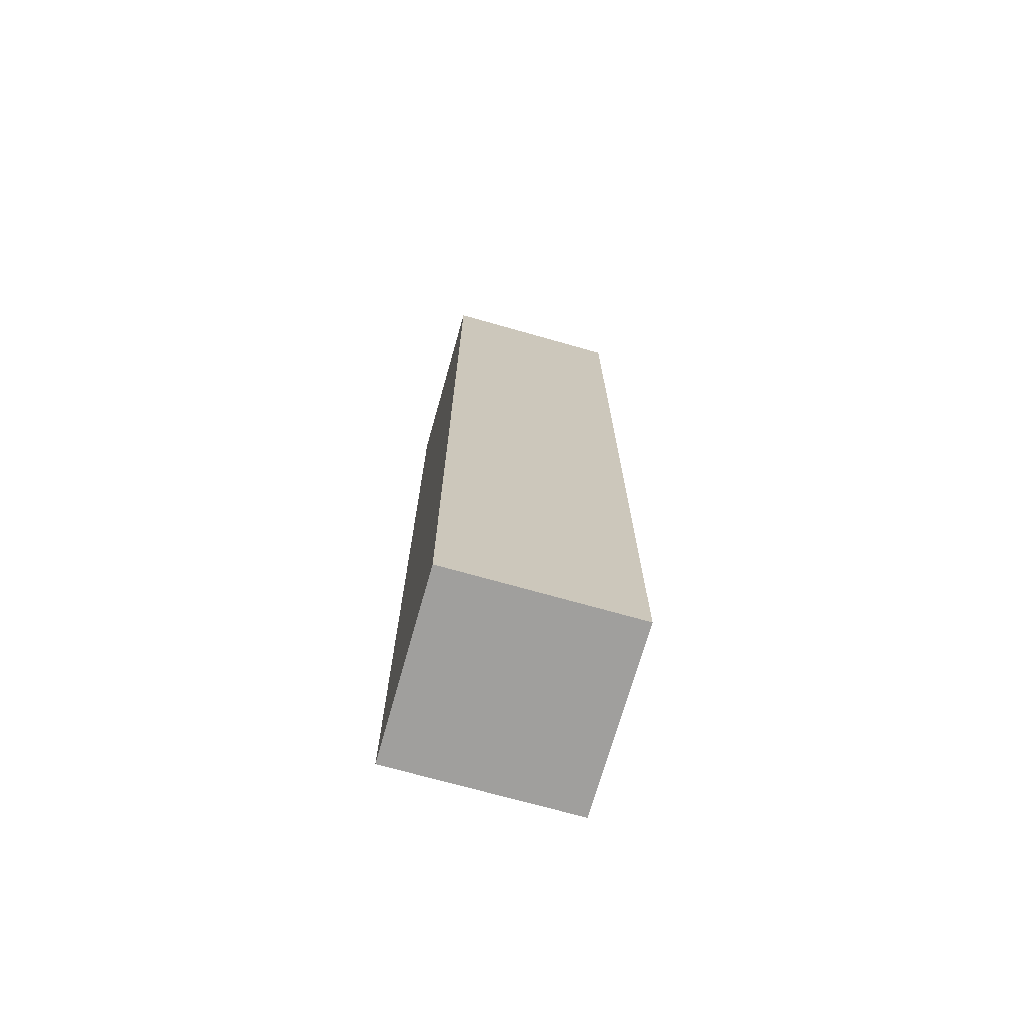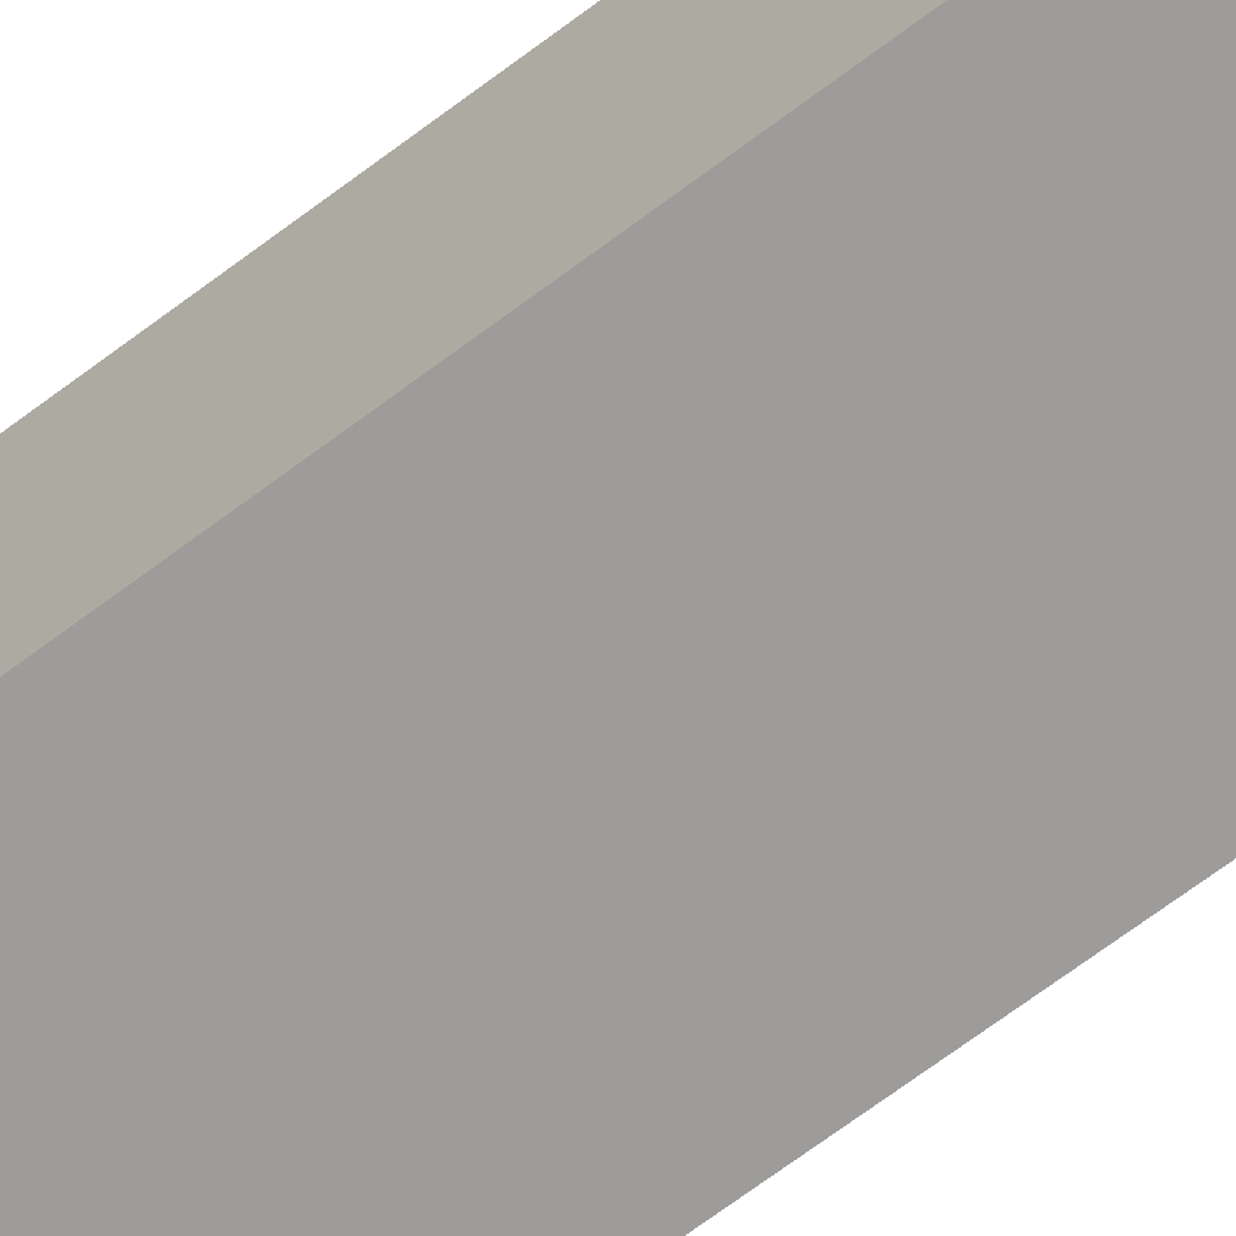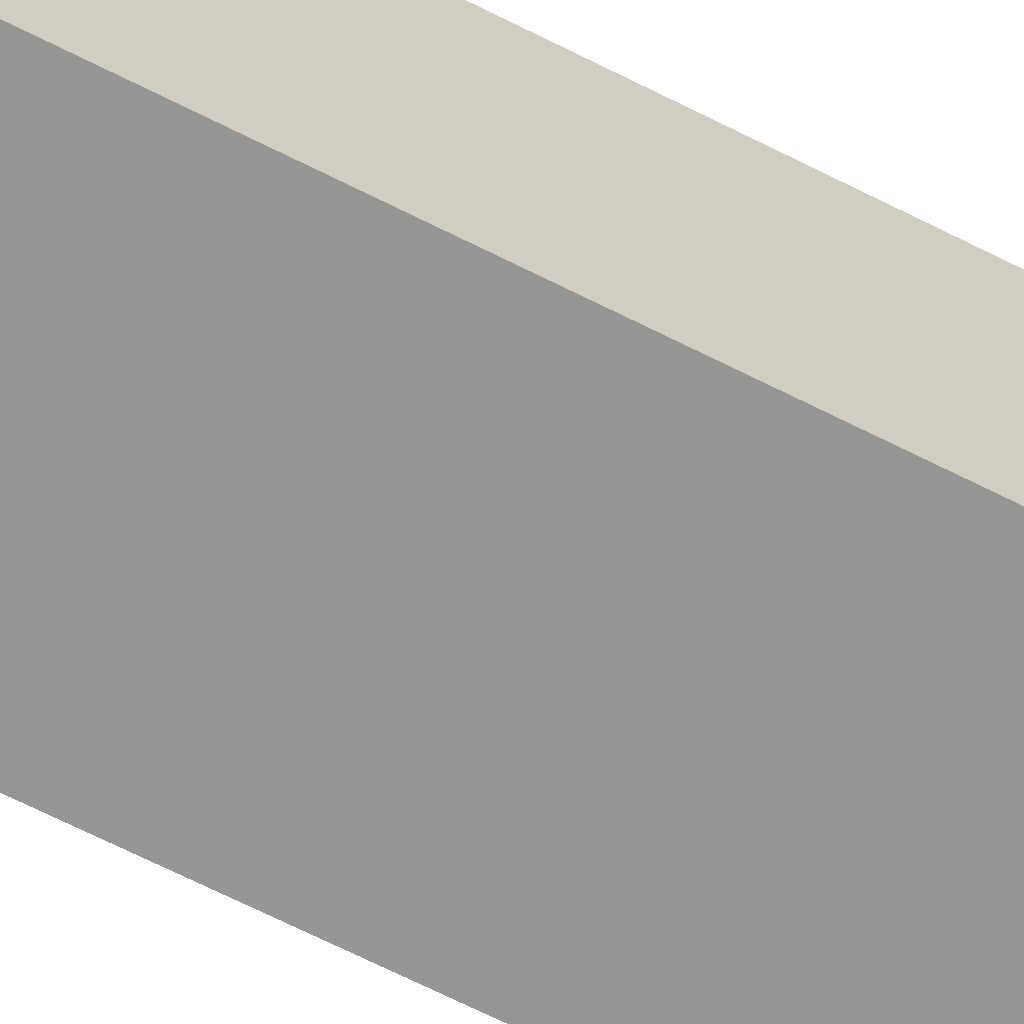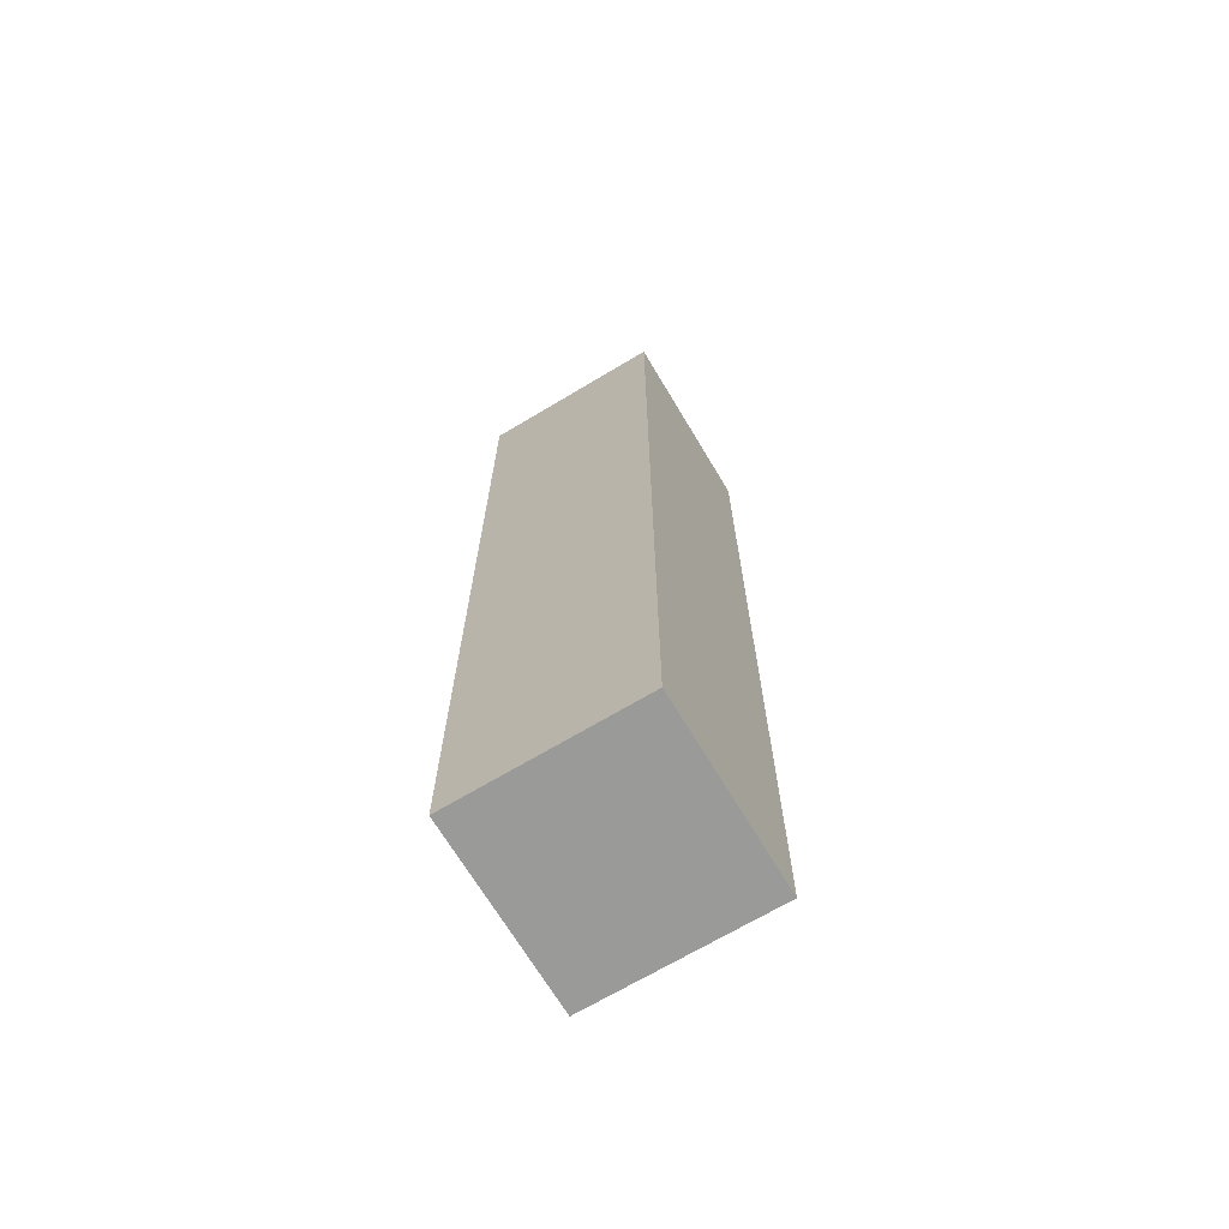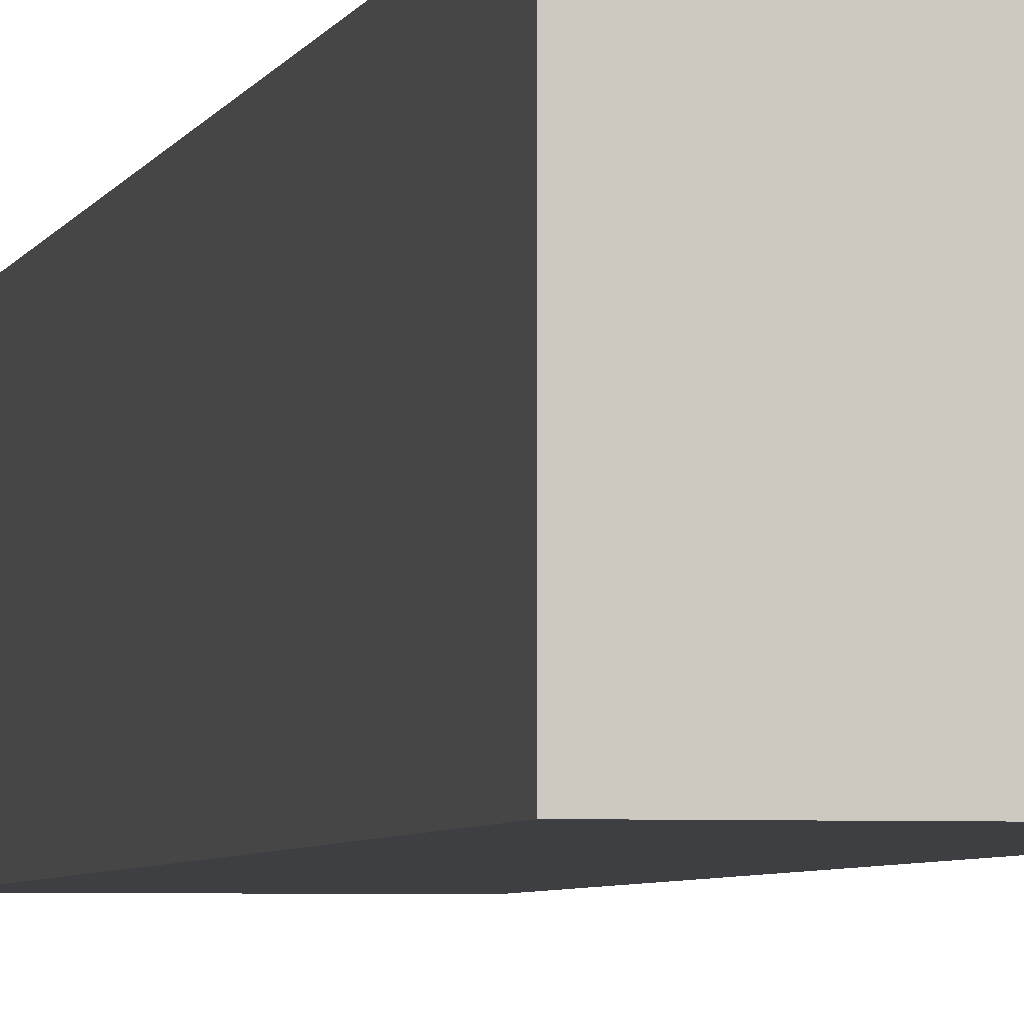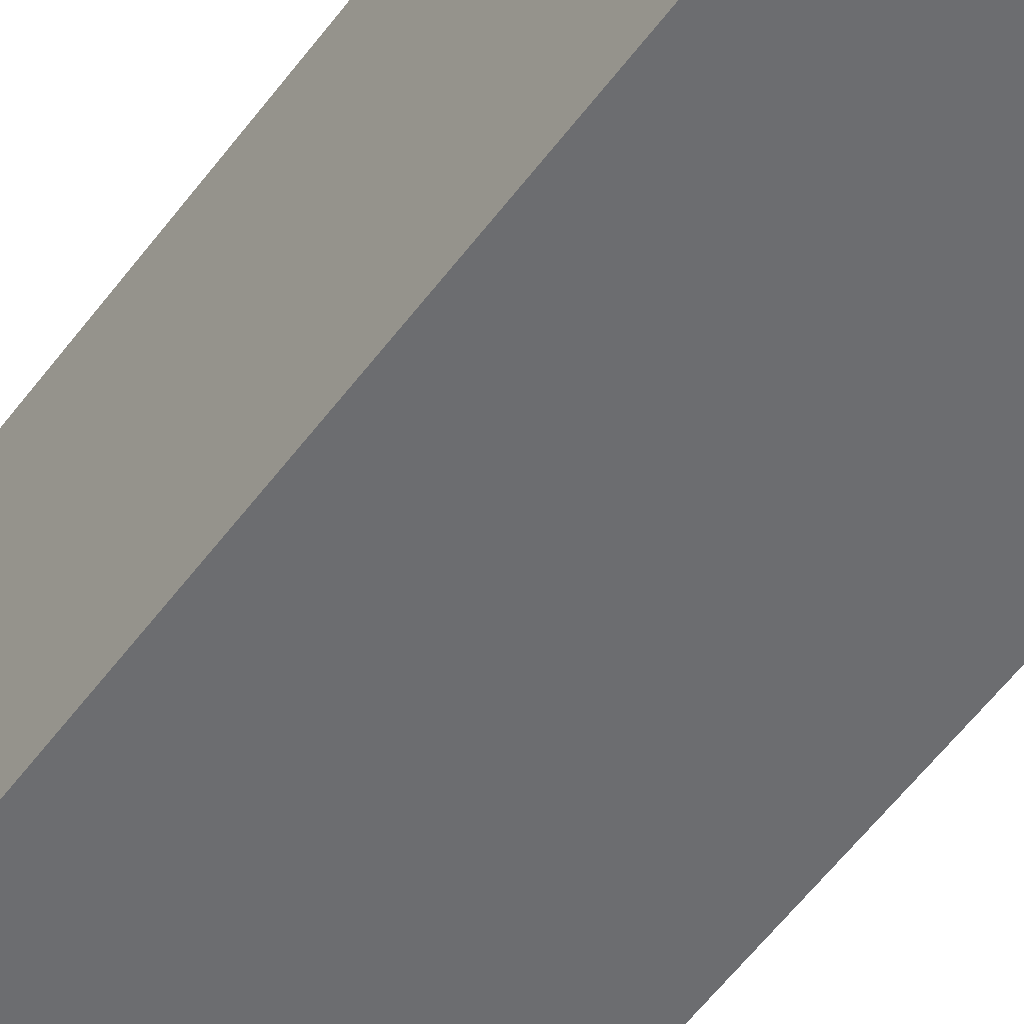
<metadata>
{"format":"obj","ext":"obj","renderer":"f3d","projection":"perspective","resolution":1024,"background":"white","views":[{"elev":-71.4,"azim":164.2,"up":"+Z"},{"elev":-70.2,"azim":126.8,"up":"+Y"},{"elev":-67.7,"azim":-116.9,"up":"+Y"},{"elev":-69.2,"azim":-149.1,"up":"+Z"},{"elev":-3.9,"azim":-11.7,"up":"+Y"},{"elev":-54.0,"azim":-35.3,"up":"+Y"}]}
</metadata>
<code>
g bone_3
v 0.04469 -0.04469 -0
v -0.04469 -0.04469 -0
v -0.04469 -0.04469 0.4552
v 0.04469 -0.04469 0.4552
v 0.04469 0.04469 -0
v 0.04469 -0.04469 -0
v 0.04469 -0.04469 0.4552
v 0.04469 0.04469 0.4552
v -0.04469 0.04469 0.4552
v -0.04469 0.04469 -0
v 0.04469 0.04469 -0
v 0.04469 0.04469 0.4552
v -0.04469 -0.04469 0.4552
v -0.04469 -0.04469 -0
v -0.04469 0.04469 -0
v -0.04469 0.04469 0.4552
v 0.04469 0.04469 0.4552
v 0.04469 -0.04469 0.4552
v -0.04469 -0.04469 0.4552
v -0.04469 0.04469 0.4552
v 0.04469 0.04469 -0
v -0.04469 0.04469 -0
v -0.04469 -0.04469 -0
v 0.04469 -0.04469 -0
f -22 -23 -24
f -21 -22 -24
f -18 -19 -20
f -17 -18 -20
f -14 -15 -16
f -13 -14 -16
f -10 -11 -12
f -9 -10 -12
f -6 -7 -8
f -5 -6 -8
f -2 -3 -4
f -1 -2 -4

</code>
